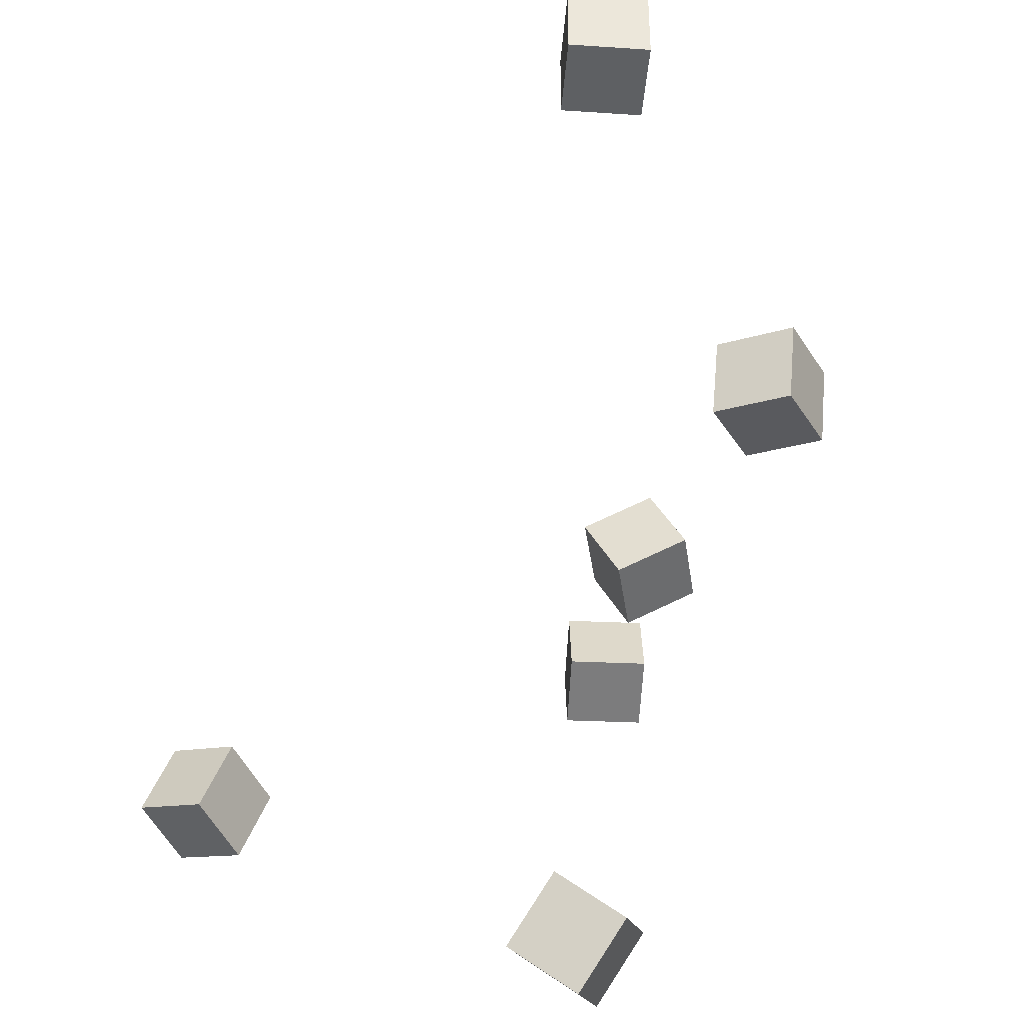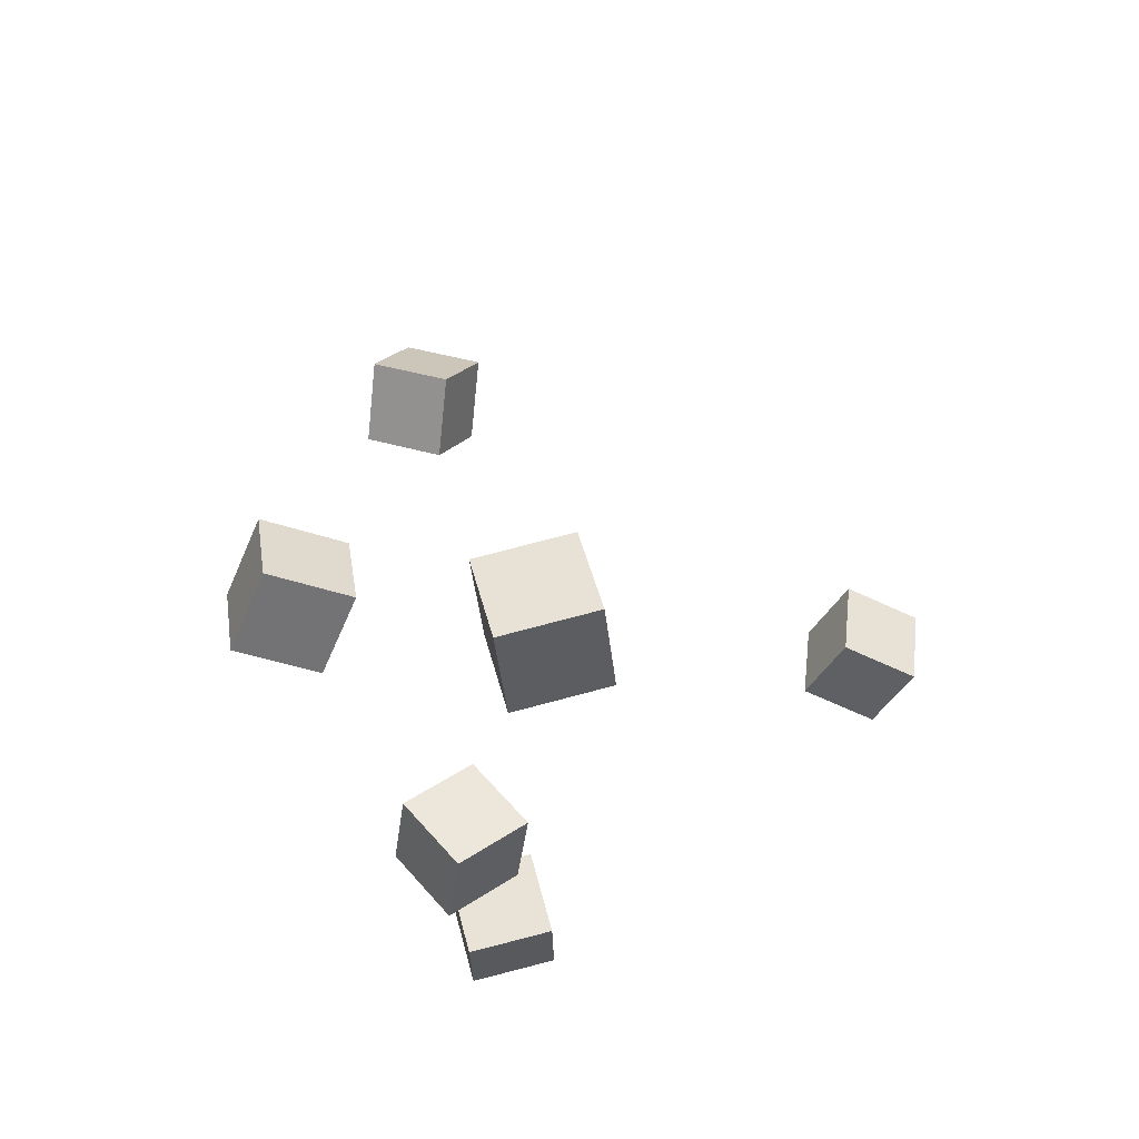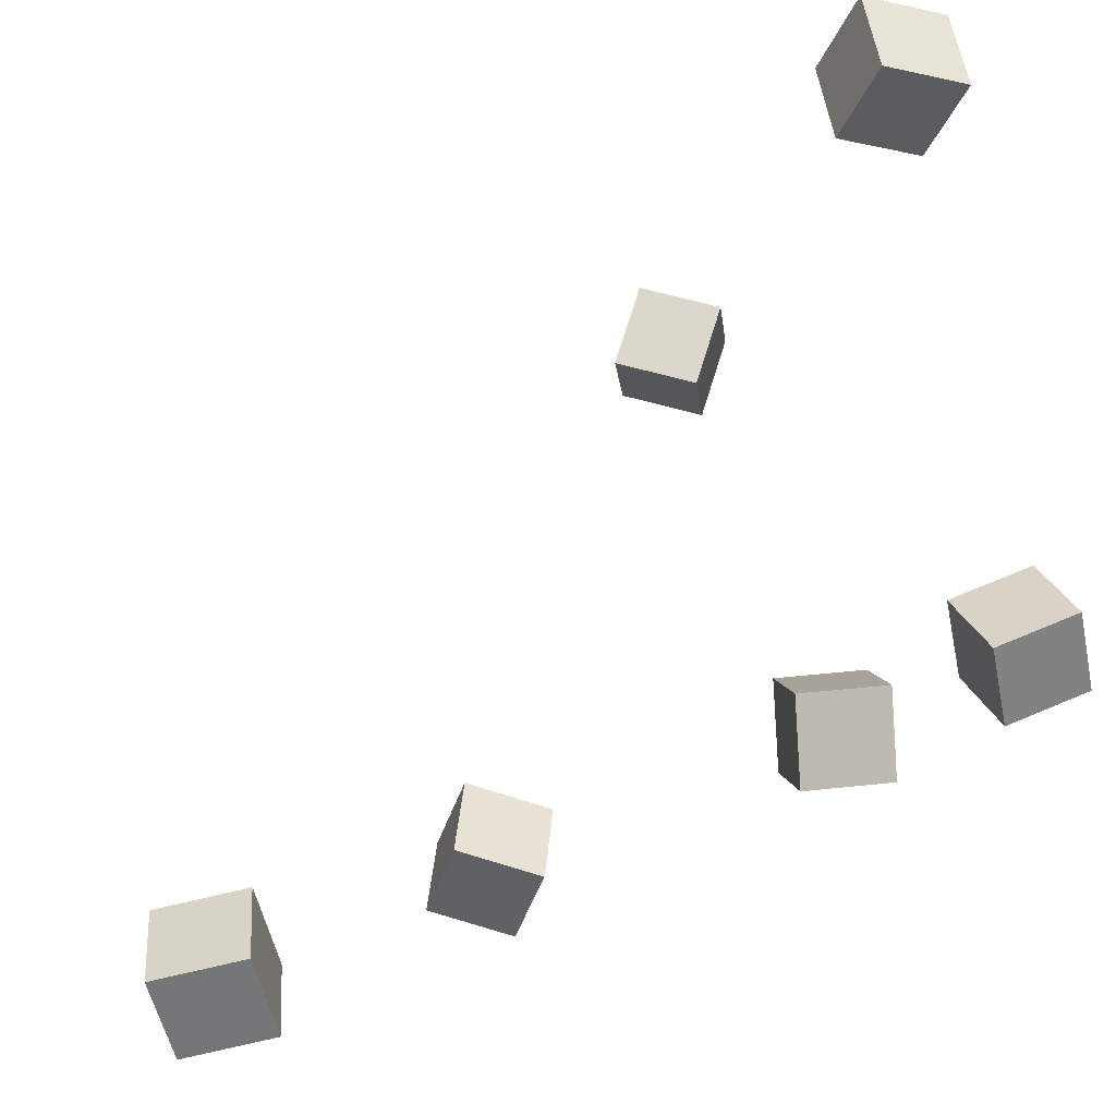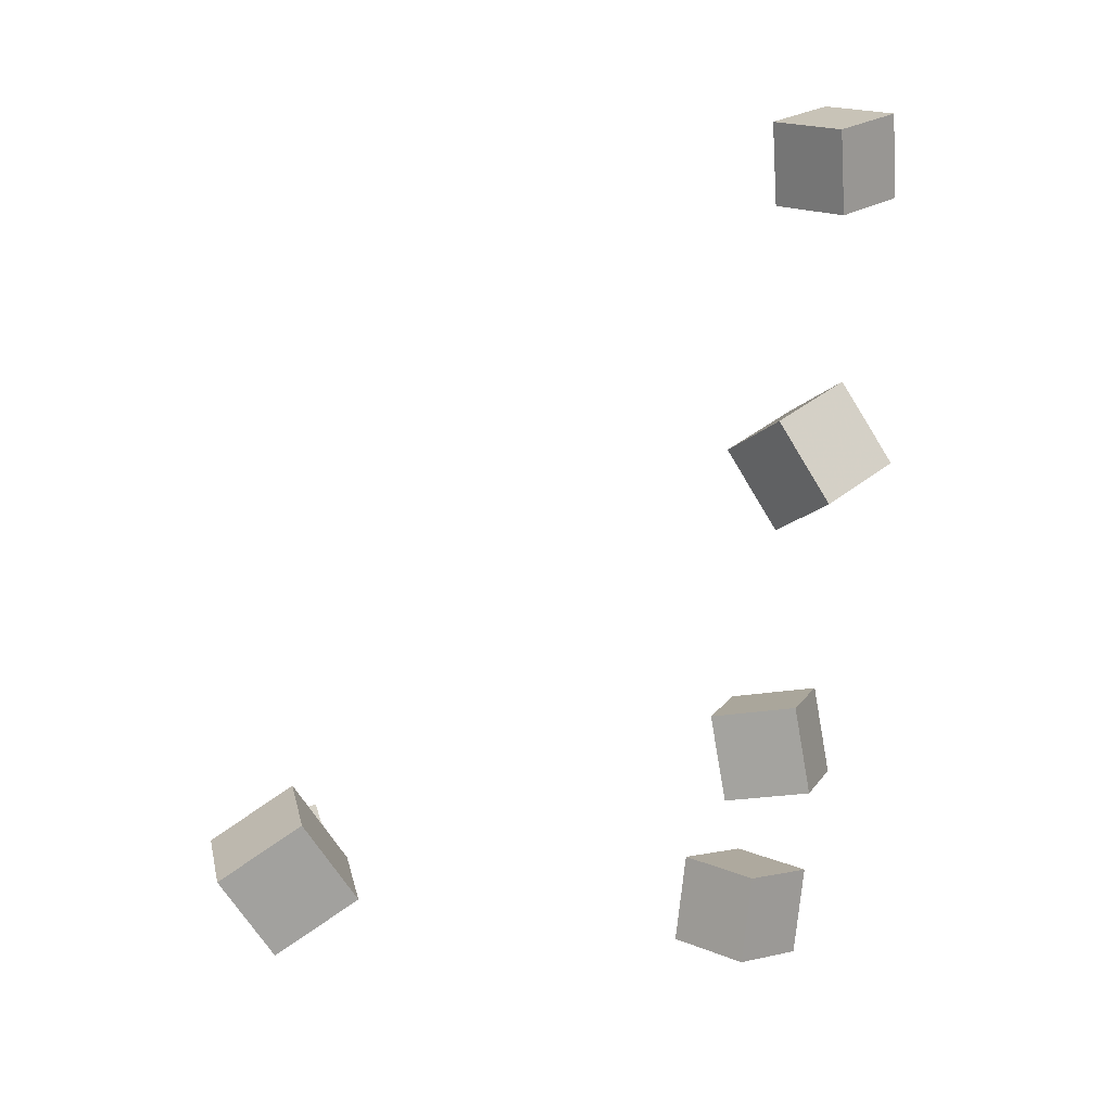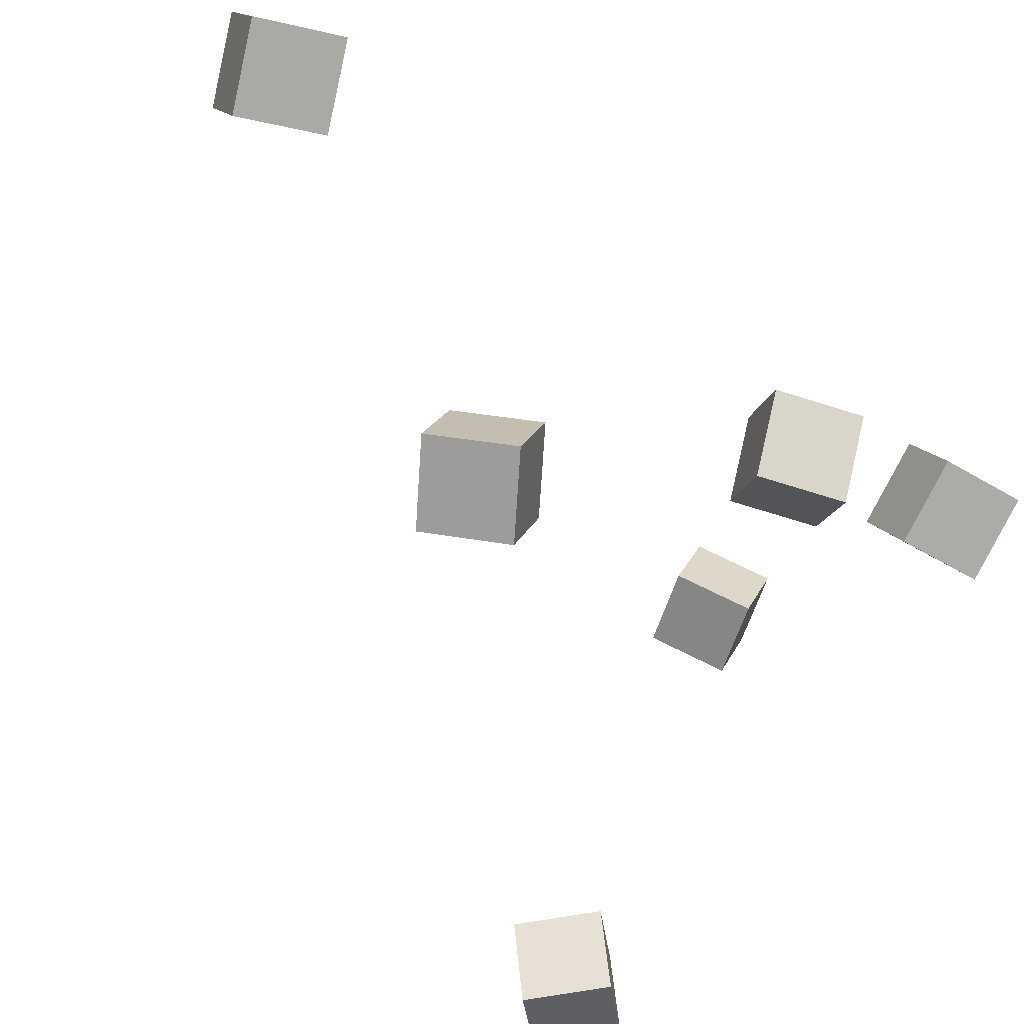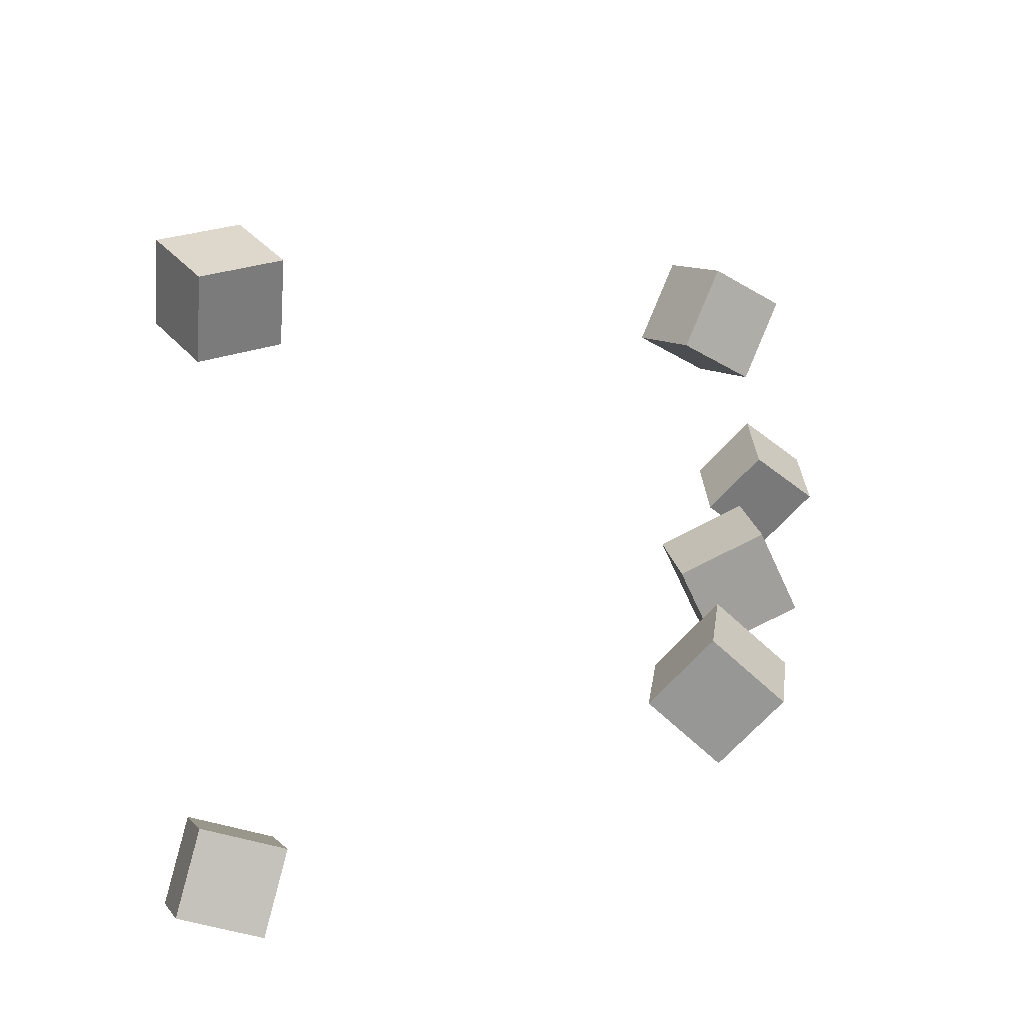
<metadata>
{"format":"obj","ext":"obj","renderer":"f3d","projection":"perspective","resolution":1024,"background":"white","views":[{"elev":38.2,"azim":122.3,"up":"+Y"},{"elev":54.4,"azim":-71.9,"up":"+Y"},{"elev":65.1,"azim":-106.3,"up":"+Z"},{"elev":10.5,"azim":165.6,"up":"+Y"},{"elev":-48.2,"azim":-115.9,"up":"+Z"},{"elev":-67.0,"azim":172.1,"up":"+Y"}]}
</metadata>
<code>
v -0.154 0.1095 -0.1195
v -0.1411 0.08998 -0.07823
v -0.1318 0.1498 -0.1074
v -0.1189 0.1302 -0.06612
v -0.114 0.09352 -0.1396
v -0.1011 0.07397 -0.09831
v -0.09183 0.1338 -0.1275
v -0.0789 0.1142 -0.08621
f 1.0 7.0 5.0
f 1.0 3.0 7.0
f 1.0 4.0 3.0
f 1.0 2.0 4.0
f 3.0 8.0 7.0
f 3.0 4.0 8.0
f 5.0 7.0 8.0
f 5.0 8.0 6.0
f 1.0 5.0 6.0
f 1.0 6.0 2.0
f 2.0 6.0 8.0
f 2.0 8.0 4.0
v -0.2201 0.2332 0.04826
v -0.1946 0.2367 0.08811
v -0.2153 0.2798 0.041
v -0.1898 0.2834 0.08085
v -0.1804 0.2252 0.02353
v -0.1549 0.2287 0.06338
v -0.1755 0.2718 0.01627
v -0.15 0.2754 0.05612
f 9.0 15.0 13.0
f 9.0 11.0 15.0
f 9.0 12.0 11.0
f 9.0 10.0 12.0
f 11.0 16.0 15.0
f 11.0 12.0 16.0
f 13.0 15.0 16.0
f 13.0 16.0 14.0
f 9.0 13.0 14.0
f 9.0 14.0 10.0
f 10.0 14.0 16.0
f 10.0 16.0 12.0
v -0.148 -0.1845 -0.005624
v -0.1223 -0.1821 0.03428
v -0.1541 -0.1374 -0.004484
v -0.1285 -0.135 0.03542
v -0.1085 -0.1787 -0.03139
v -0.08281 -0.1763 0.008517
v -0.1146 -0.1316 -0.03025
v -0.08895 -0.1292 0.009657
f 17.0 23.0 21.0
f 17.0 19.0 23.0
f 17.0 20.0 19.0
f 17.0 18.0 20.0
f 19.0 24.0 23.0
f 19.0 20.0 24.0
f 21.0 23.0 24.0
f 21.0 24.0 22.0
f 17.0 21.0 22.0
f 17.0 22.0 18.0
f 18.0 22.0 24.0
f 18.0 24.0 20.0
v 0.08842 -0.1651 0.1244
v 0.09449 -0.1857 0.1668
v 0.09814 -0.1227 0.1436
v 0.1042 -0.1433 0.186
v 0.1346 -0.1713 0.1148
v 0.1406 -0.1919 0.1571
v 0.1443 -0.1289 0.134
v 0.1504 -0.1496 0.1763
f 25.0 31.0 29.0
f 25.0 27.0 31.0
f 25.0 28.0 27.0
f 25.0 26.0 28.0
f 27.0 32.0 31.0
f 27.0 28.0 32.0
f 29.0 31.0 32.0
f 29.0 32.0 30.0
f 25.0 29.0 30.0
f 25.0 30.0 26.0
f 26.0 30.0 32.0
f 26.0 32.0 28.0
v 0.1274 -0.08103 -0.1664
v 0.1245 -0.0747 -0.1194
v 0.1541 -0.04192 -0.17
v 0.1512 -0.03559 -0.123
v 0.1666 -0.1072 -0.1604
v 0.1637 -0.1009 -0.1134
v 0.1933 -0.06812 -0.164
v 0.1904 -0.06179 -0.1171
f 33.0 39.0 37.0
f 33.0 35.0 39.0
f 33.0 36.0 35.0
f 33.0 34.0 36.0
f 35.0 40.0 39.0
f 35.0 36.0 40.0
f 37.0 39.0 40.0
f 37.0 40.0 38.0
f 33.0 37.0 38.0
f 33.0 38.0 34.0
f 34.0 38.0 40.0
f 34.0 40.0 36.0
v -0.1393 -0.07965 -0.05019
v -0.1648 -0.0794 -0.01018
v -0.1322 -0.03295 -0.04595
v -0.1576 -0.0327 -0.005949
v -0.09993 -0.08792 -0.02509
v -0.1254 -0.08767 0.01492
v -0.09283 -0.04122 -0.02086
v -0.1183 -0.04097 0.01915
f 41.0 47.0 45.0
f 41.0 43.0 47.0
f 41.0 44.0 43.0
f 41.0 42.0 44.0
f 43.0 48.0 47.0
f 43.0 44.0 48.0
f 45.0 47.0 48.0
f 45.0 48.0 46.0
f 41.0 45.0 46.0
f 41.0 46.0 42.0
f 42.0 46.0 48.0
f 42.0 48.0 44.0

</code>
